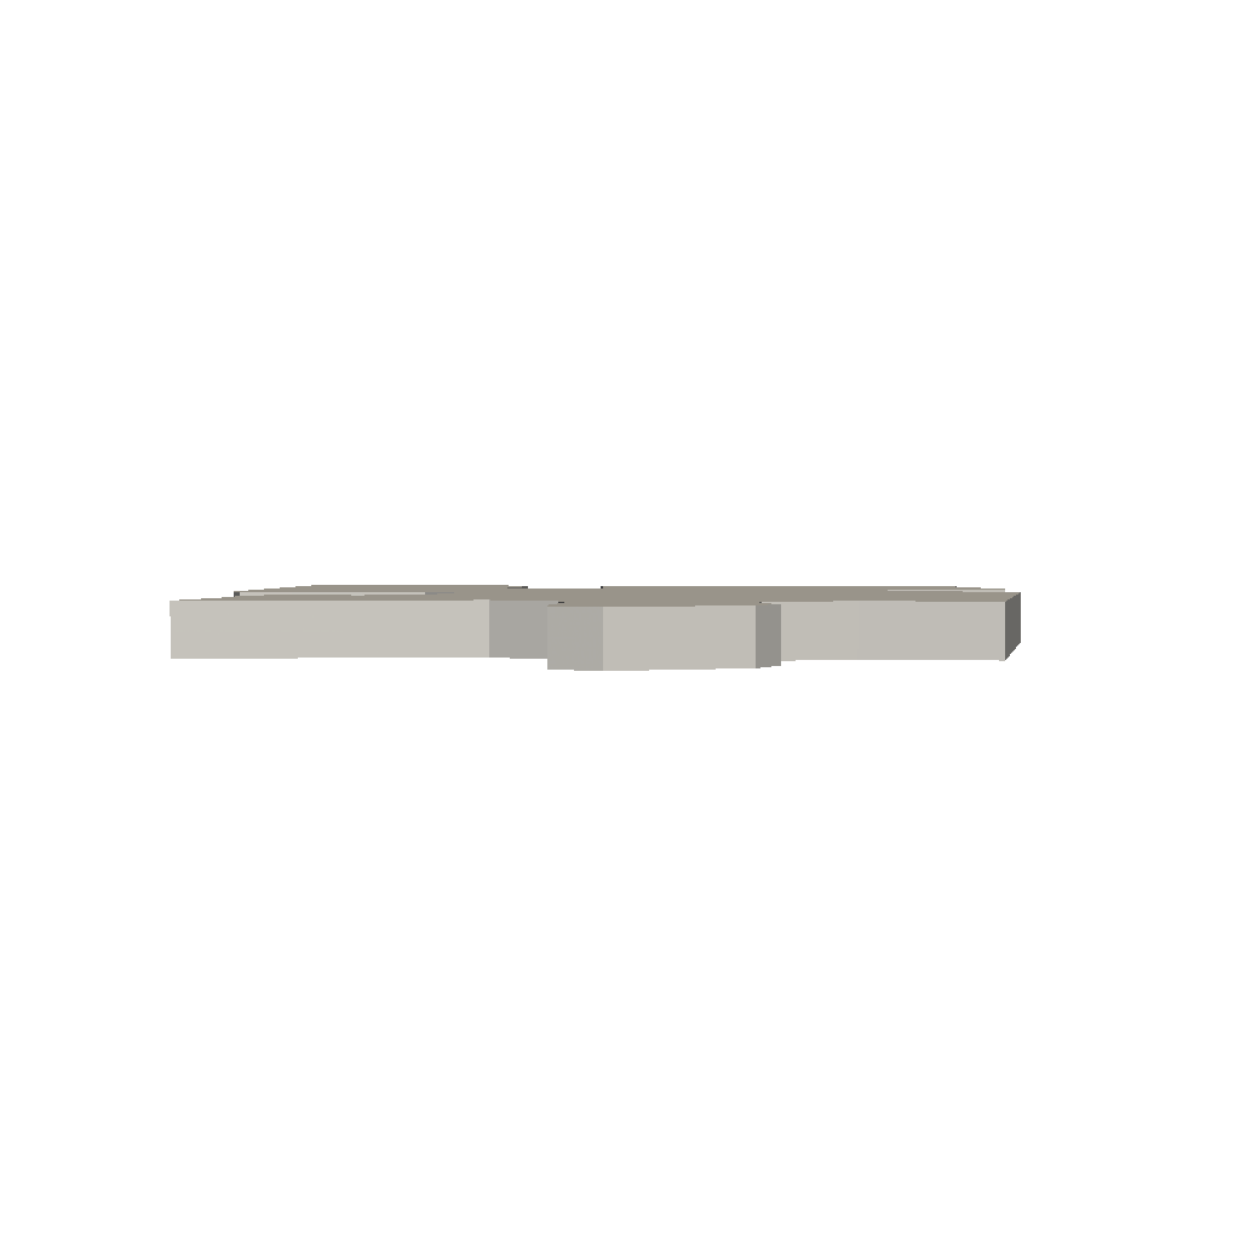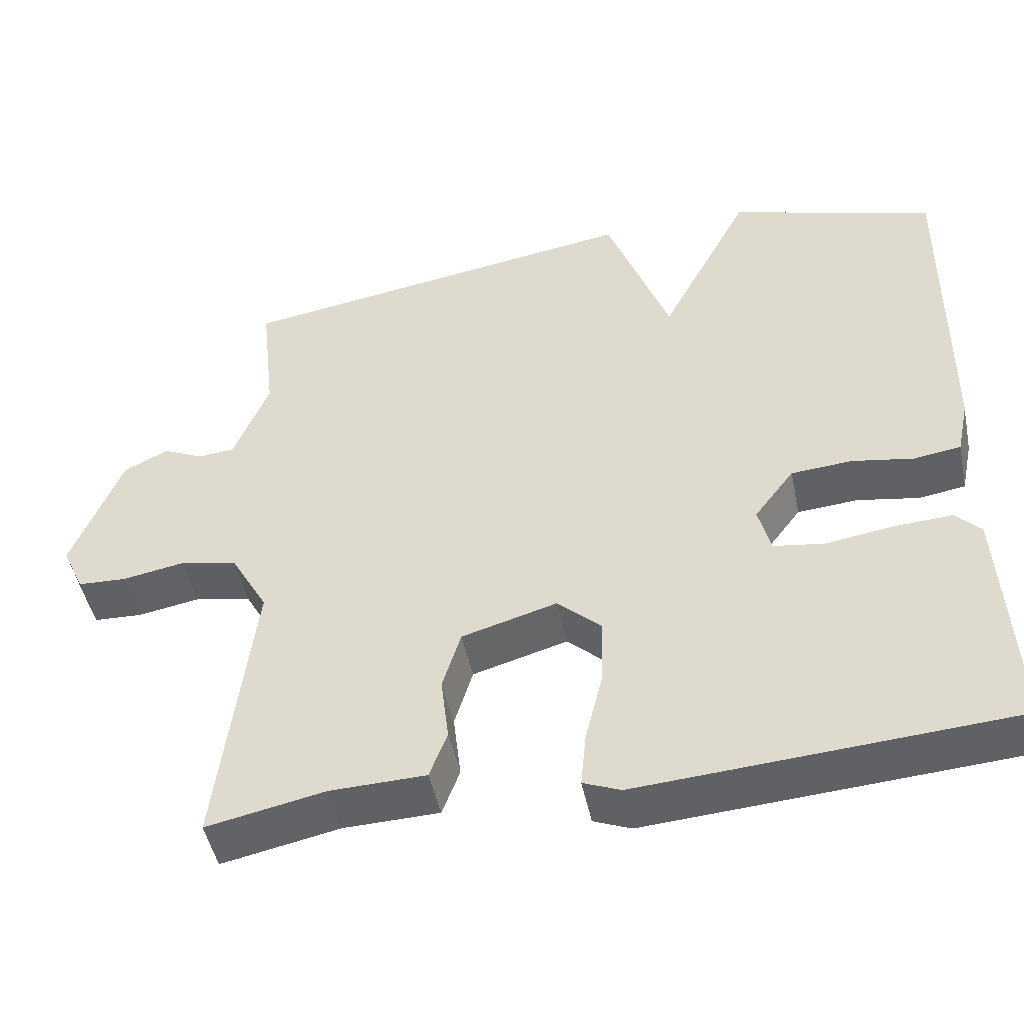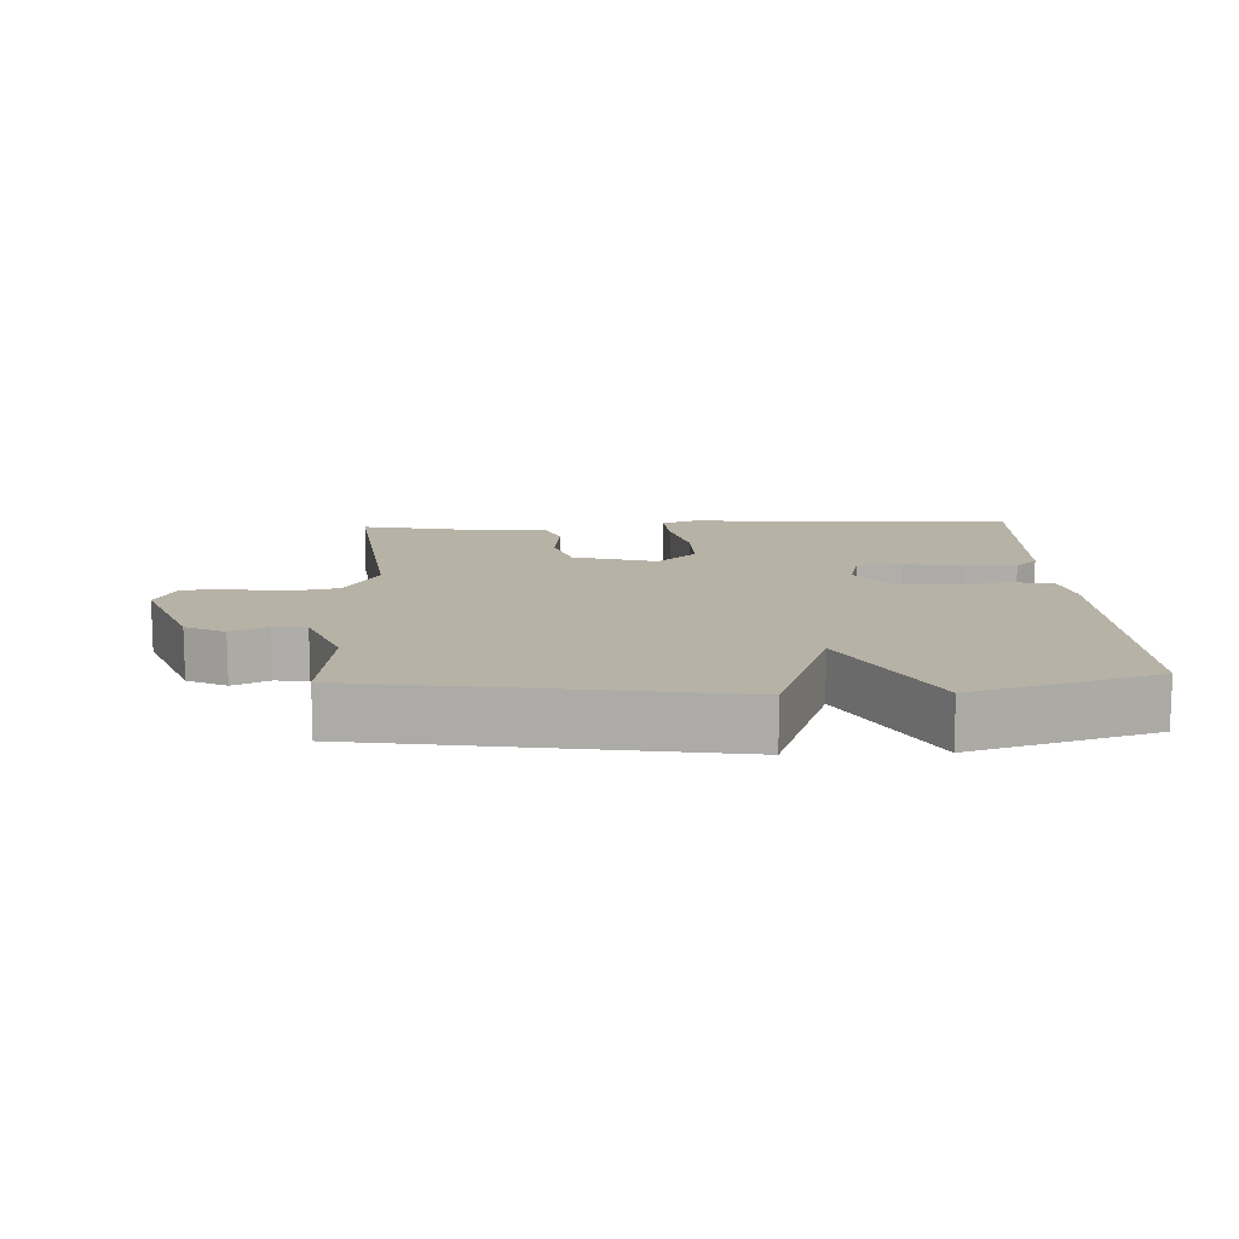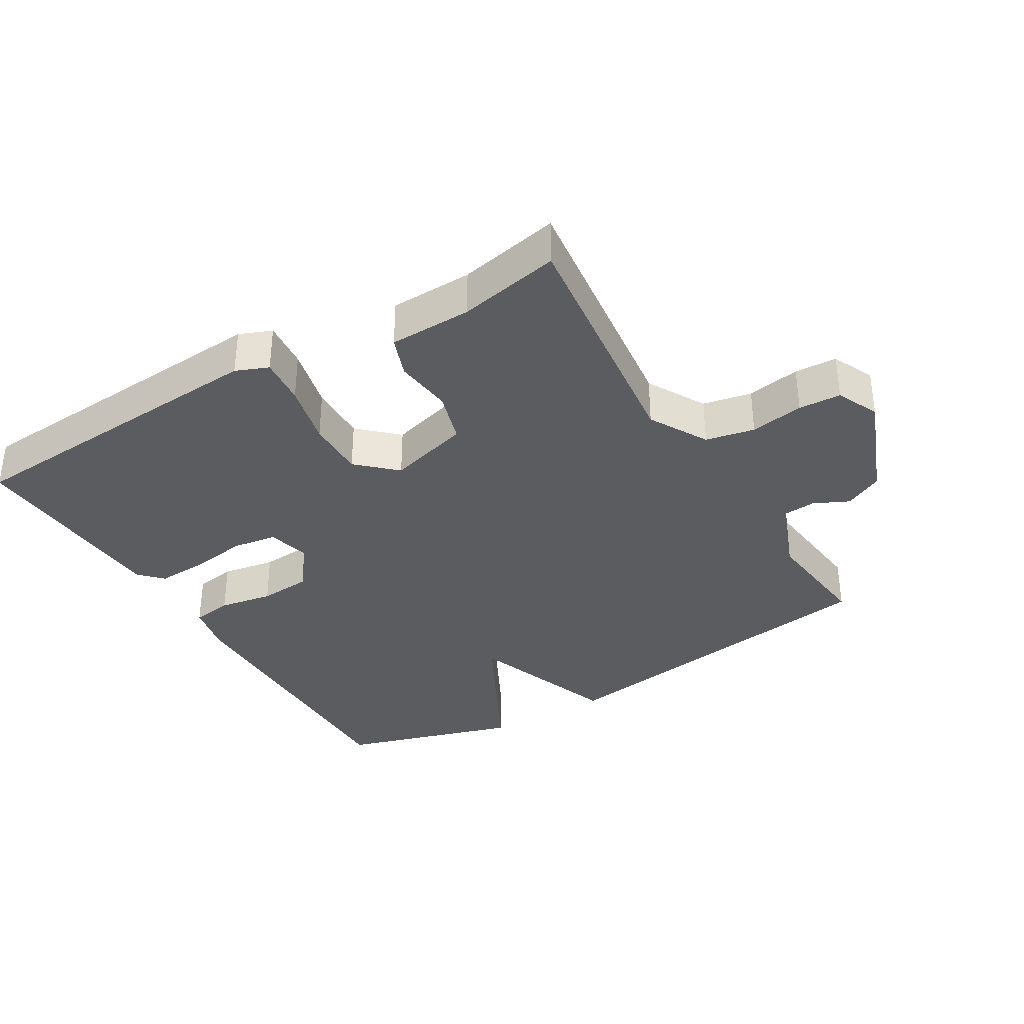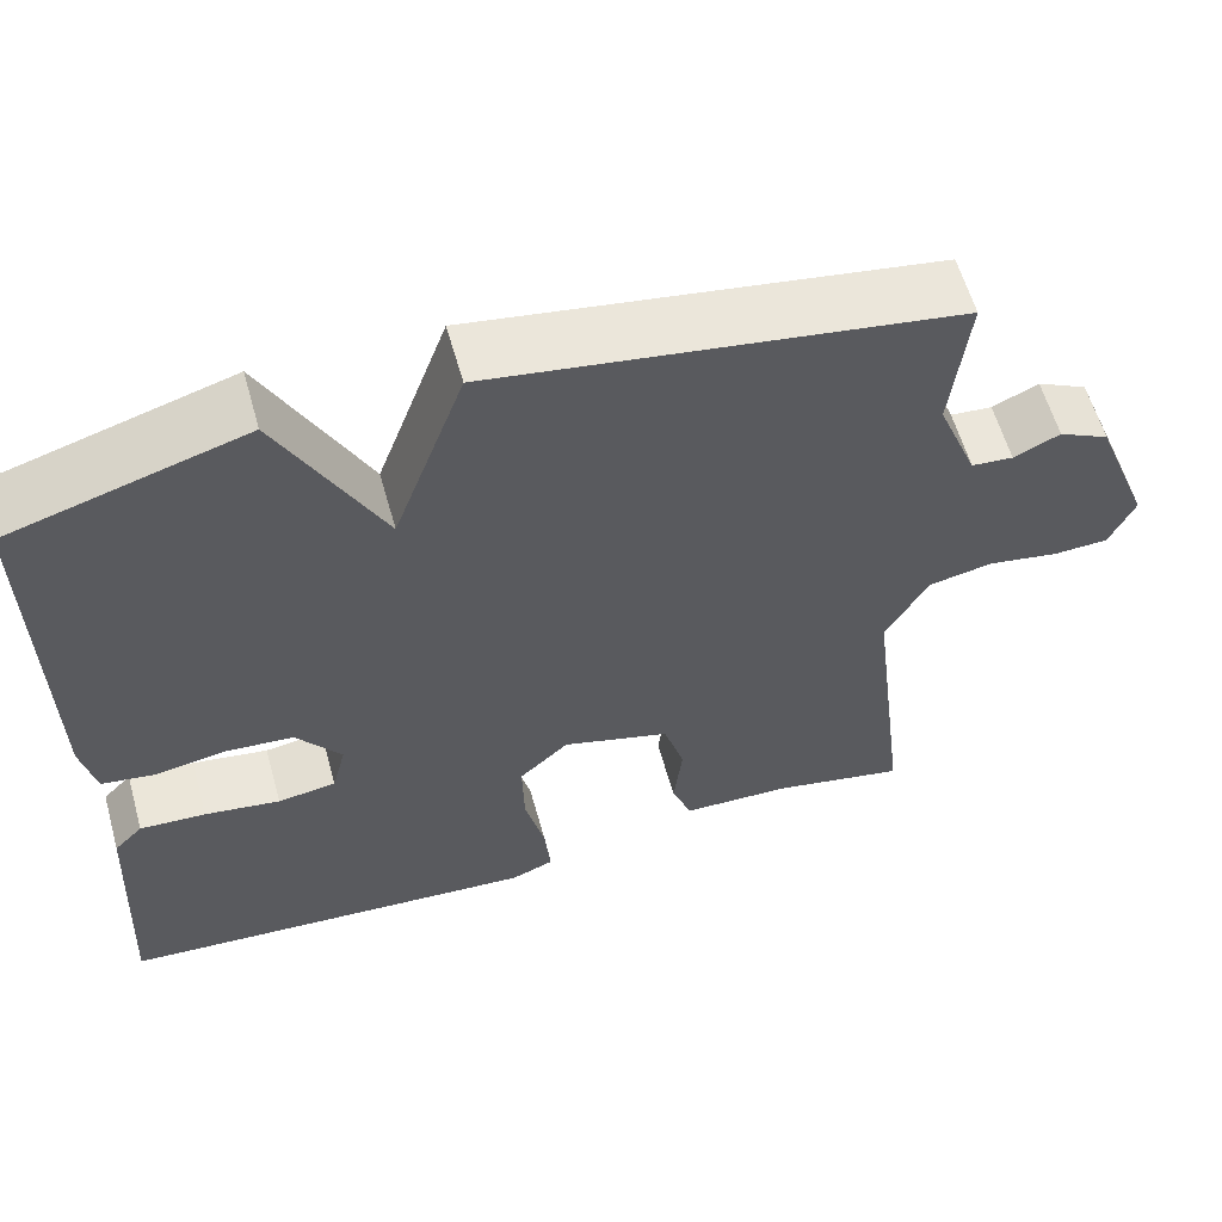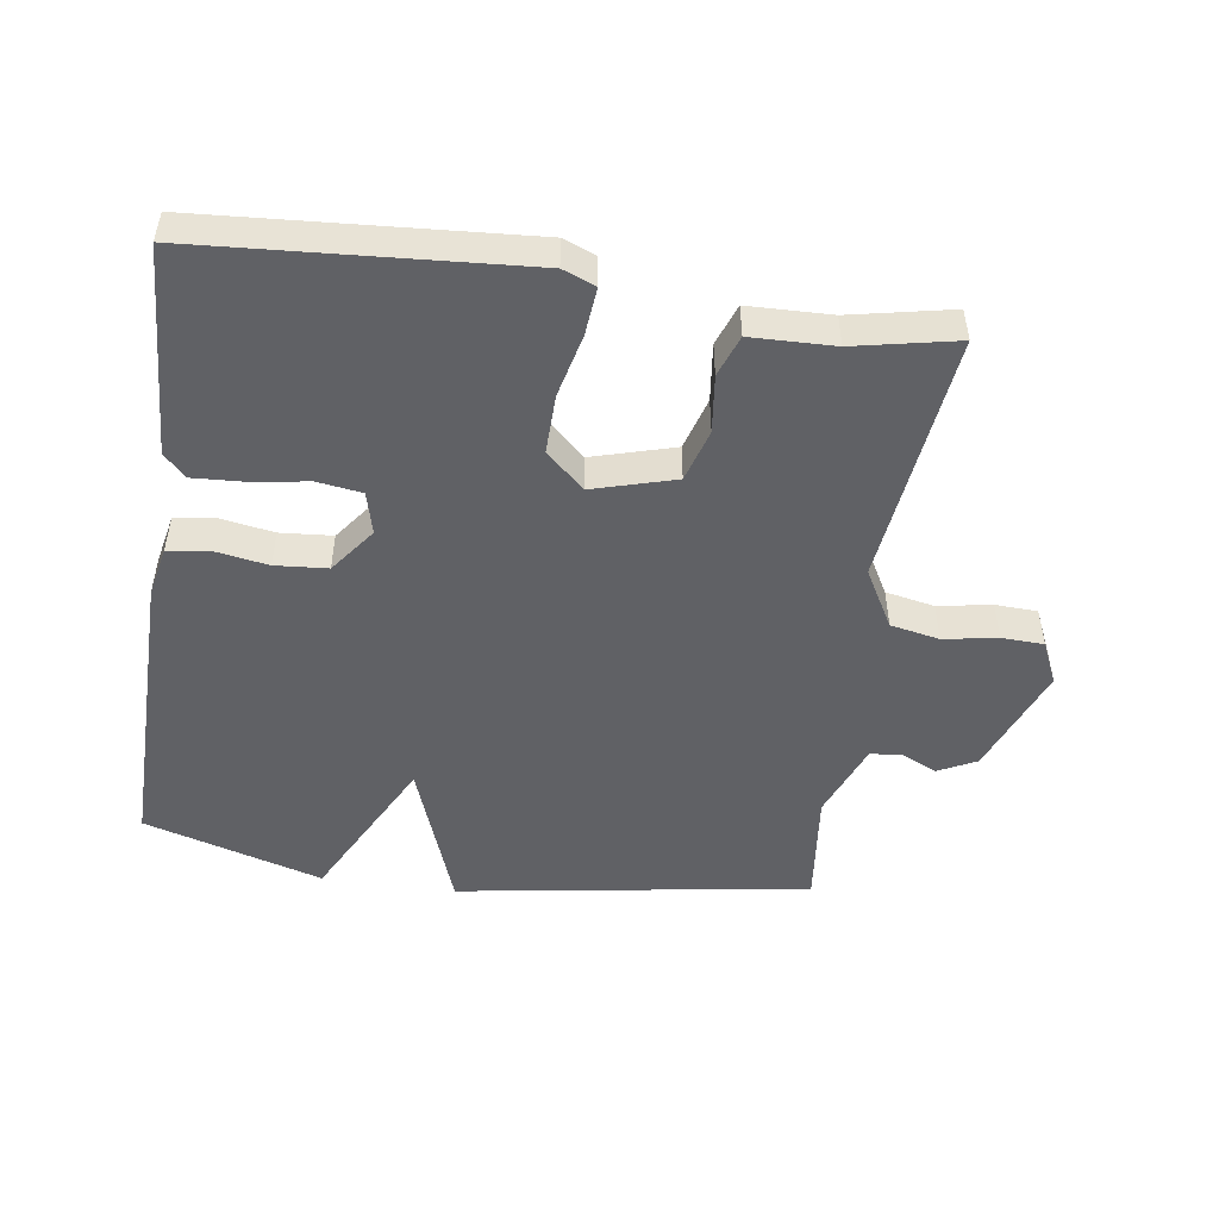
<metadata>
{"format":"obj","ext":"obj","renderer":"f3d","projection":"perspective","resolution":1024,"background":"white","views":[{"elev":1.9,"azim":-87.2,"up":"+Y"},{"elev":-48.1,"azim":11.7,"up":"+Z"},{"elev":12.5,"azim":-2.4,"up":"+Y"},{"elev":-35.2,"azim":-149.2,"up":"+Y"},{"elev":59.3,"azim":164.3,"up":"+Z"},{"elev":-49.5,"azim":171.9,"up":"+Y"}]}
</metadata>
<code>
v -0.5 0.07 0.5
v 0.031 0.07 0.581
v 0.113 0.07 0.354
v 0.231 0.07 0.581
v 0.5 0.07 0.5
v 0.494 0.07 0.052
v 0.478 0.07 -0.023
v 0.417 0.07 -0.032
v 0.336 0.07 -0.018
v 0.257 0.07 -0.024
v 0.205 0.07 -0.093
v 0.221 0.07 -0.157
v 0.288 0.07 -0.167
v 0.375 0.07 -0.154
v 0.451 0.07 -0.15
v 0.484 0.07 -0.184
v 0.5 0.07 -0.5
v 0.014 0.07 -0.532
v -0.035 0.07 -0.512
v -0.028 0.07 -0.44
v -0.005 0.07 -0.345
v -0.003 0.07 -0.256
v -0.06 0.07 -0.203
v -0.184 0.07 -0.238
v -0.208 0.07 -0.317
v -0.198 0.07 -0.404
v -0.221 0.07 -0.466
v -0.346 0.07 -0.469
v -0.5 0.07 -0.5
v -0.454 0.07 -0.119
v -0.503 0.07 -0.031
v -0.577 0.07 -0.016
v -0.658 0.07 -0.03
v -0.722 0.07 -0.027
v -0.751 0.07 0.037
v -0.686 0.07 0.203
v -0.628 0.07 0.232
v -0.575 0.07 0.207
v -0.527 0.07 0.211
v -0.481 0.07 0.327
v -0.5 0 0.5
v 0.031 0 0.581
v 0.113 0 0.354
v 0.231 0 0.581
v 0.5 0 0.5
v 0.494 0 0.052
v 0.478 0 -0.023
v 0.417 0 -0.032
v 0.336 0 -0.018
v 0.257 0 -0.024
v 0.205 0 -0.093
v 0.221 0 -0.157
v 0.288 0 -0.167
v 0.375 0 -0.154
v 0.451 0 -0.15
v 0.484 0 -0.184
v 0.5 0 -0.5
v 0.014 0 -0.532
v -0.035 0 -0.512
v -0.028 0 -0.44
v -0.005 0 -0.345
v -0.003 0 -0.256
v -0.06 0 -0.203
v -0.184 0 -0.238
v -0.208 0 -0.317
v -0.198 0 -0.404
v -0.221 0 -0.466
v -0.346 0 -0.469
v -0.5 0 -0.5
v -0.454 0 -0.119
v -0.503 0 -0.031
v -0.577 0 -0.016
v -0.658 0 -0.03
v -0.722 0 -0.027
v -0.751 0 0.037
v -0.686 0 0.203
v -0.628 0 0.232
v -0.575 0 0.207
v -0.527 0 0.211
v -0.481 0 0.327
f 36 37 38
f 35 36 38
f 34 35 38
f 33 34 38
f 32 33 38
f 31 32 38 39
f 30 31 39 40
f 28 29 30
f 28 30 40
f 27 28 40
f 26 27 40
f 25 26 40
f 19 20 21
f 18 19 21
f 17 18 21
f 16 17 21
f 15 16 21
f 14 15 21
f 13 14 21
f 12 13 21 22
f 11 12 22 23
f 7 8 9
f 6 7 9
f 5 6 9
f 4 5 9
f 3 4 9
f 3 9 10
f 40 1 2 3
f 11 23 24
f 10 11 24
f 3 10 24
f 40 3 24
f 24 25 40
f 78 77 76
f 78 76 75
f 78 75 74
f 78 74 73
f 78 73 72
f 79 78 72 71
f 80 79 71 70
f 70 69 68
f 80 70 68
f 80 68 67
f 80 67 66
f 80 66 65
f 61 60 59
f 61 59 58
f 61 58 57
f 61 57 56
f 61 56 55
f 61 55 54
f 61 54 53
f 62 61 53 52
f 63 62 52 51
f 49 48 47
f 49 47 46
f 49 46 45
f 49 45 44
f 49 44 43
f 50 49 43
f 43 42 41 80
f 64 63 51
f 64 51 50
f 64 50 43
f 64 43 80
f 80 65 64
f 1 41 42 2
f 2 42 43 3
f 3 43 44 4
f 4 44 45 5
f 5 45 46 6
f 6 46 47 7
f 7 47 48 8
f 8 48 49 9
f 9 49 50 10
f 10 50 51 11
f 11 51 52 12
f 12 52 53 13
f 13 53 54 14
f 14 54 55 15
f 15 55 56 16
f 16 56 57 17
f 17 57 58 18
f 18 58 59 19
f 19 59 60 20
f 20 60 61 21
f 21 61 62 22
f 22 62 63 23
f 23 63 64 24
f 24 64 65 25
f 25 65 66 26
f 26 66 67 27
f 27 67 68 28
f 28 68 69 29
f 29 69 70 30
f 30 70 71 31
f 31 71 72 32
f 32 72 73 33
f 33 73 74 34
f 34 74 75 35
f 35 75 76 36
f 36 76 77 37
f 37 77 78 38
f 38 78 79 39
f 39 79 80 40
f 40 80 41 1

</code>
